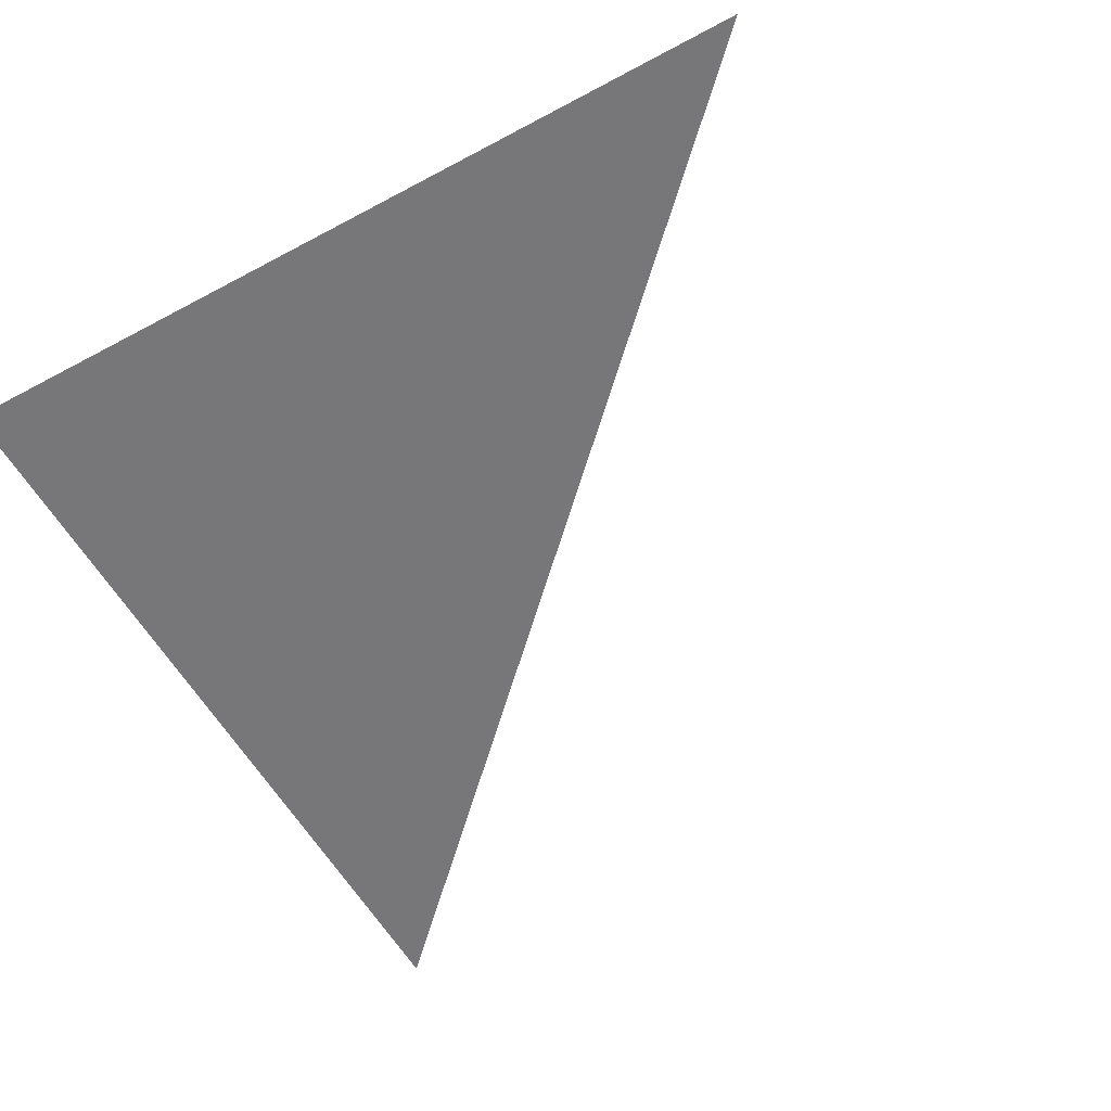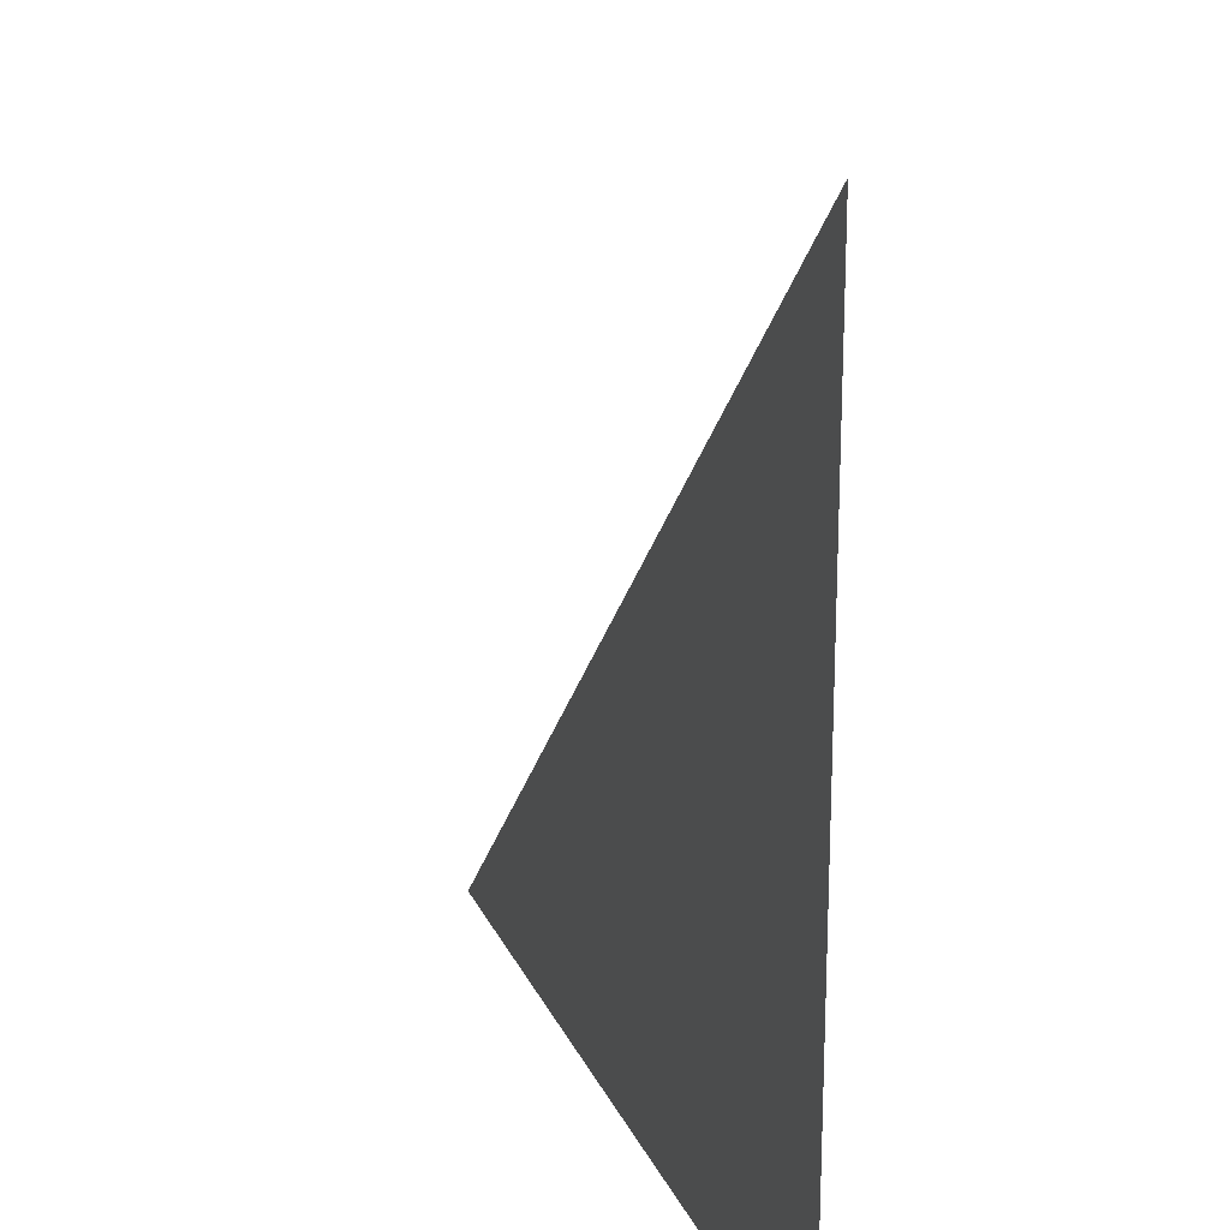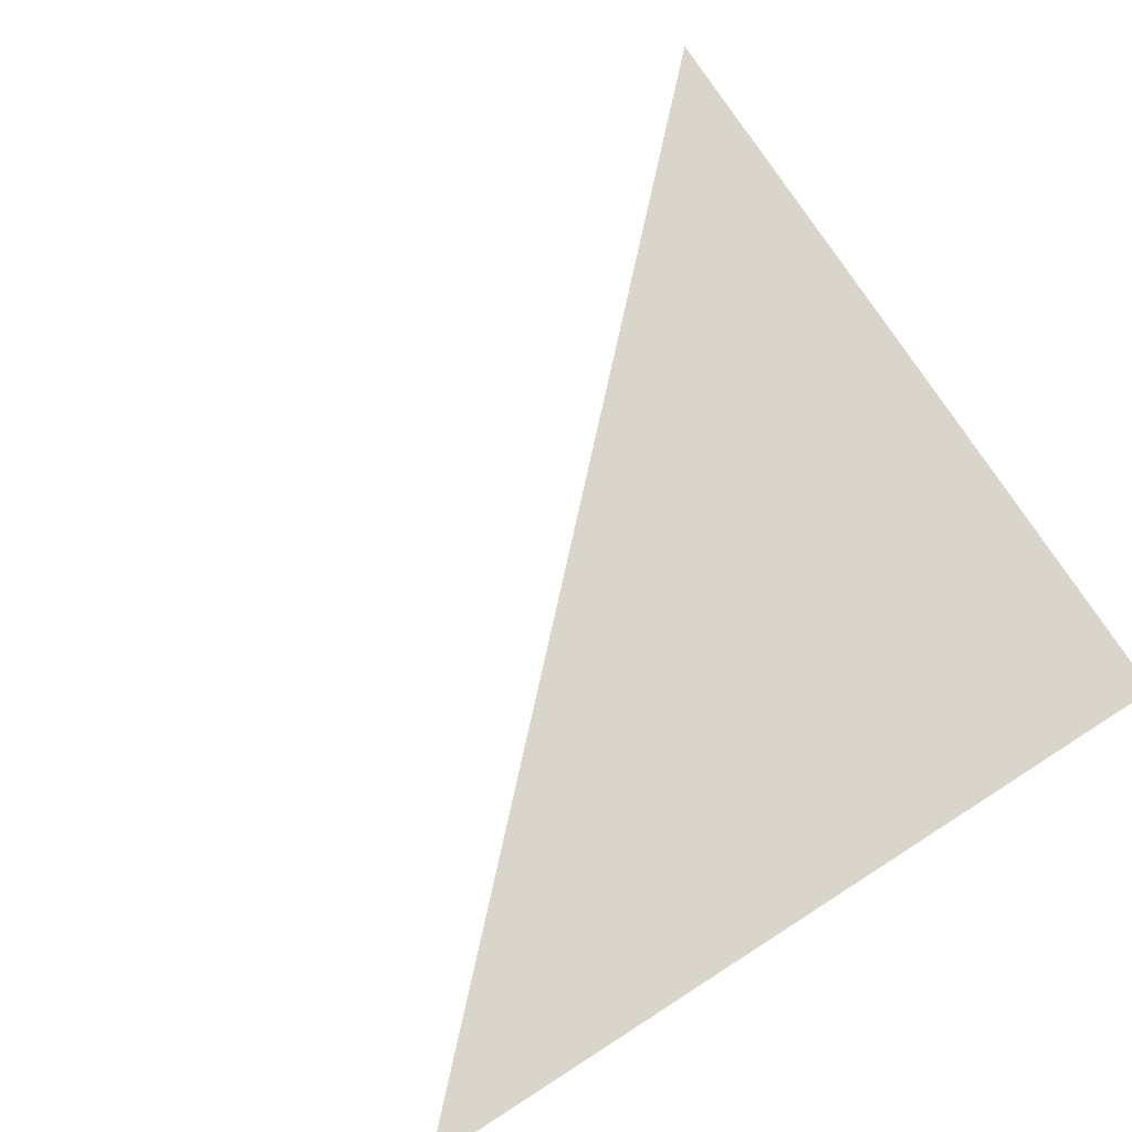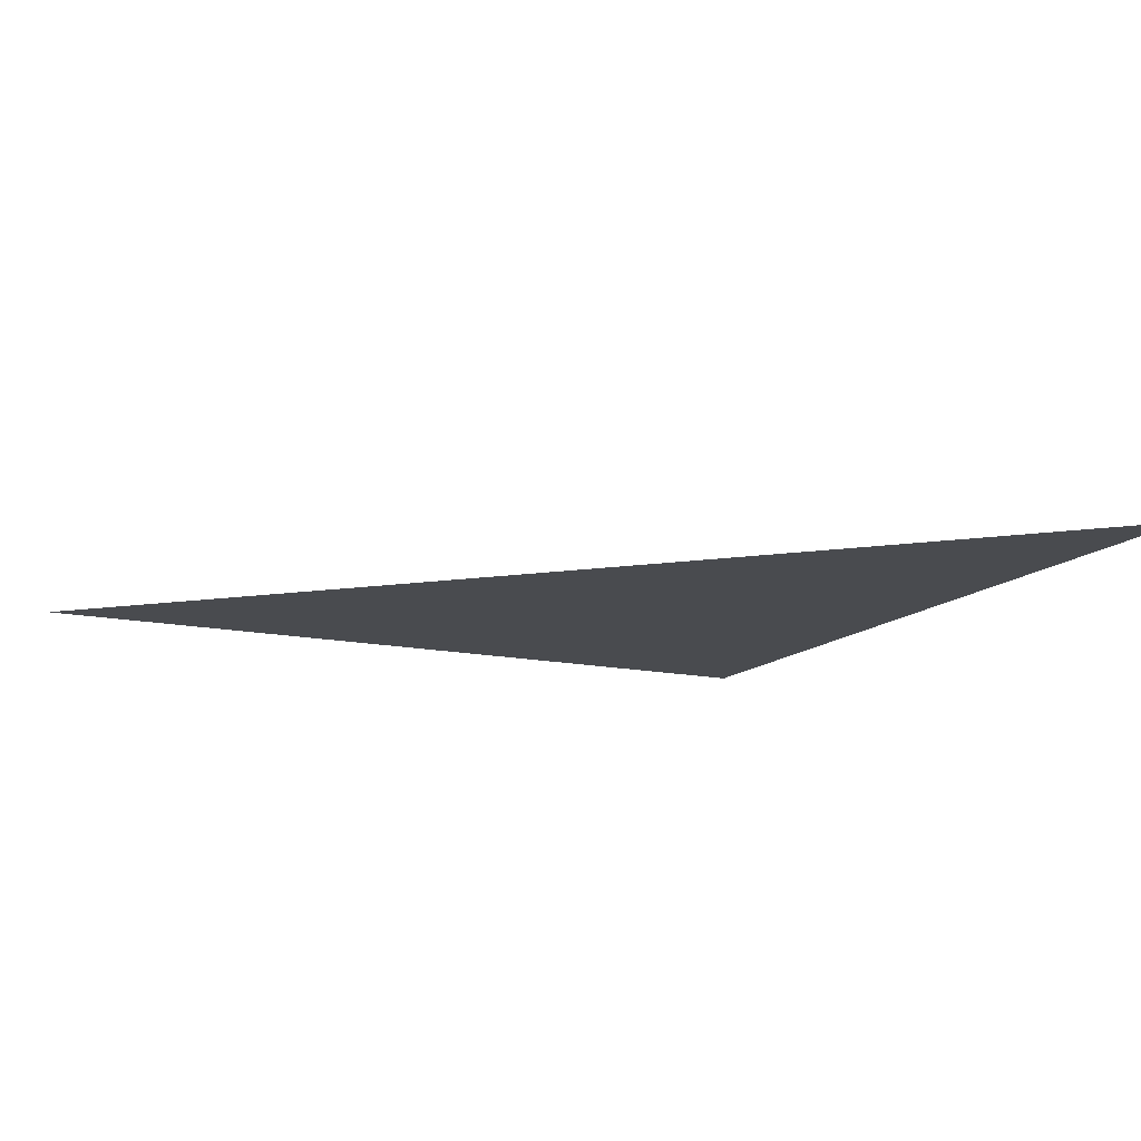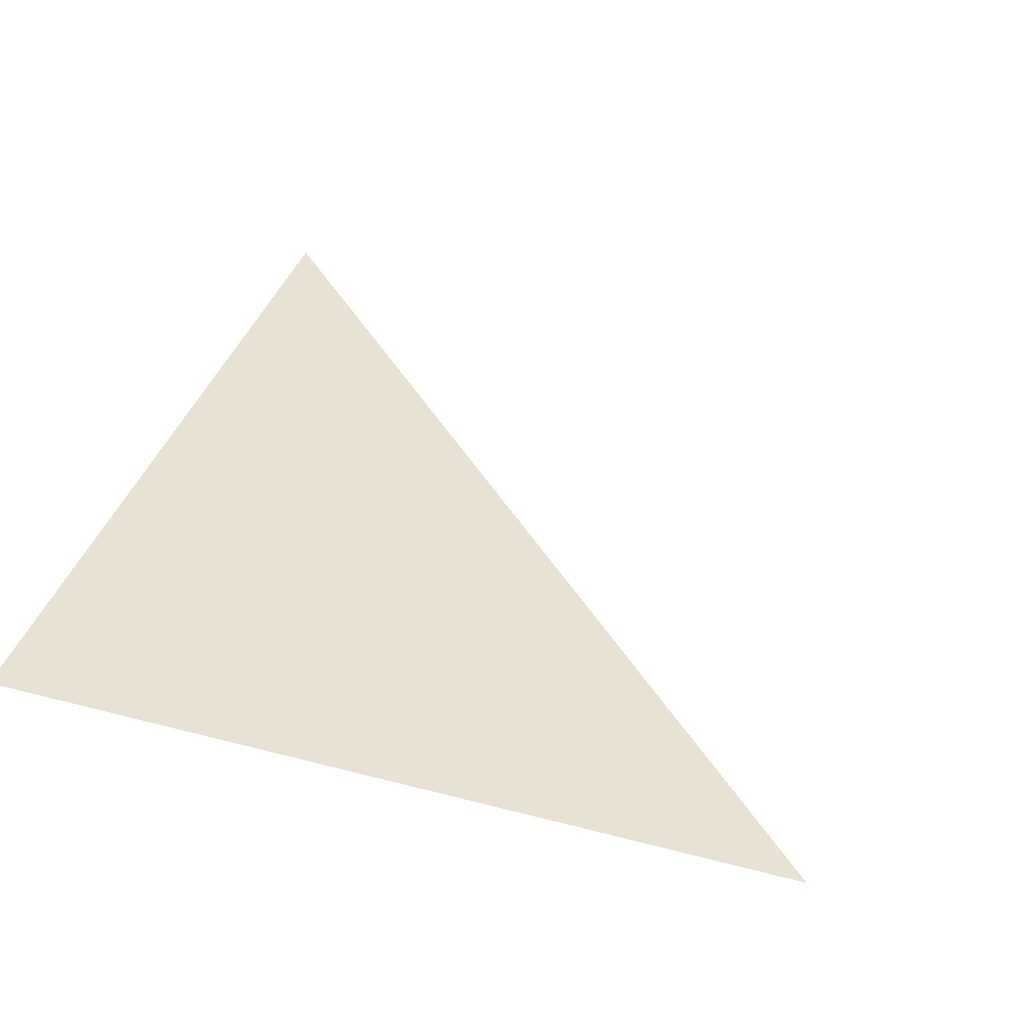
<metadata>
{"format":"obj","ext":"obj","renderer":"f3d","projection":"perspective","resolution":1024,"background":"white","views":[{"elev":-57.2,"azim":-150.8,"up":"+Y"},{"elev":20.5,"azim":71.2,"up":"+Z"},{"elev":74.3,"azim":57.4,"up":"+Y"},{"elev":-13.7,"azim":-26.4,"up":"+Y"},{"elev":39.9,"azim":-162.0,"up":"+Y"}]}
</metadata>
<code>
v 1 0 -1
v -1 0 -1
v 1 0 1
f 1 2 3

</code>
